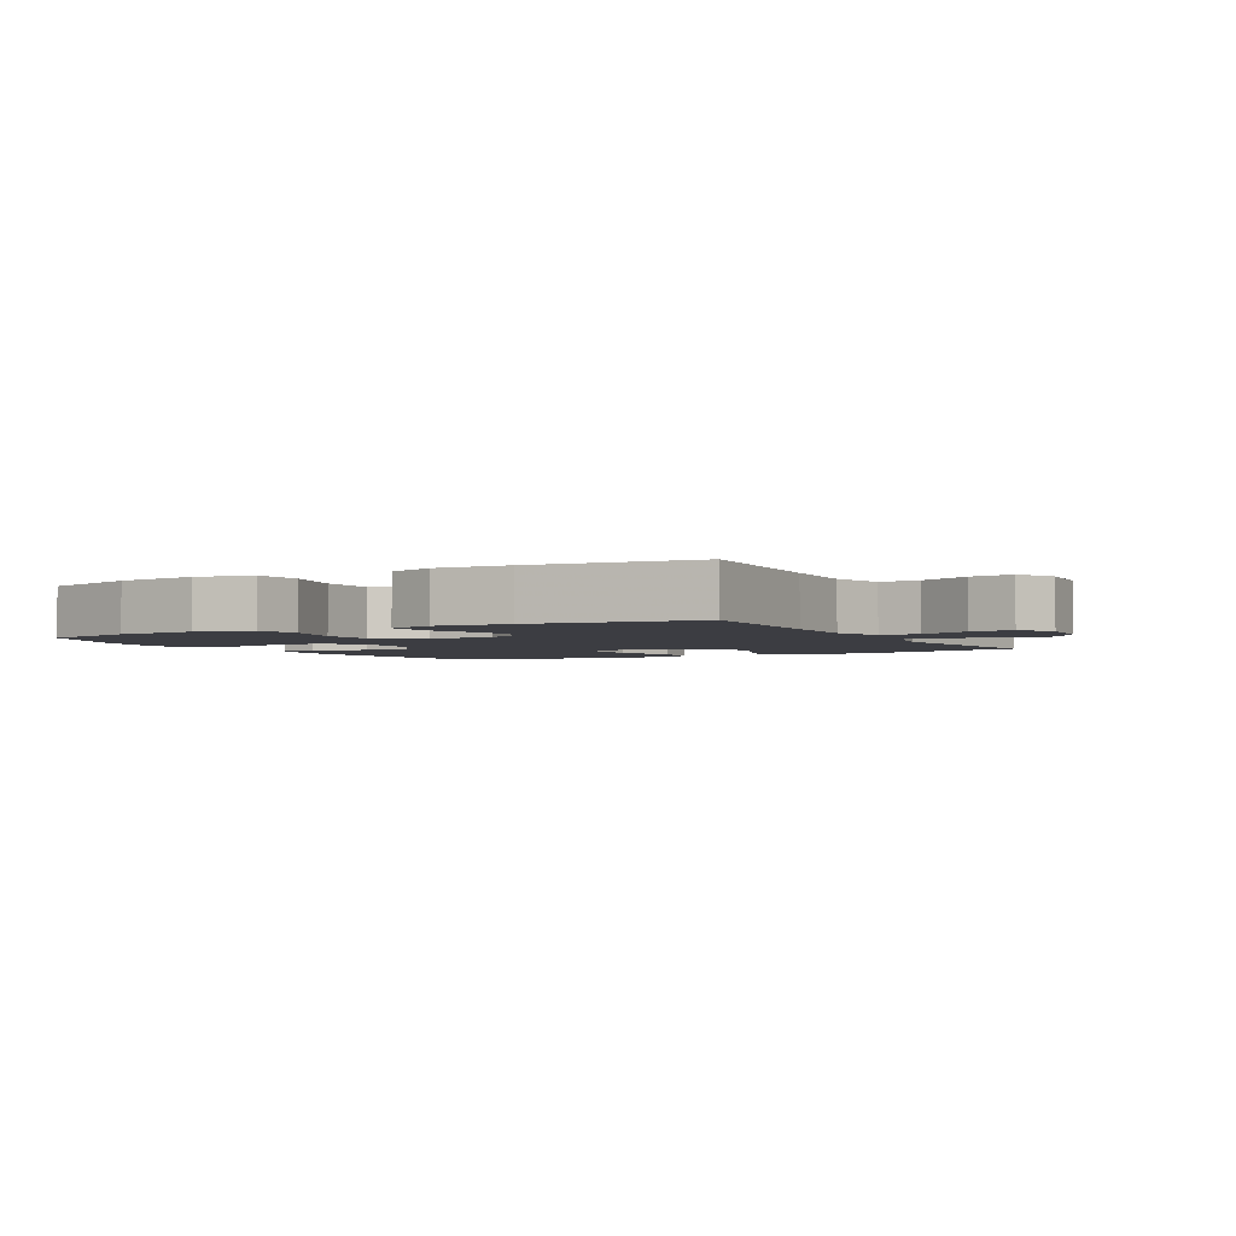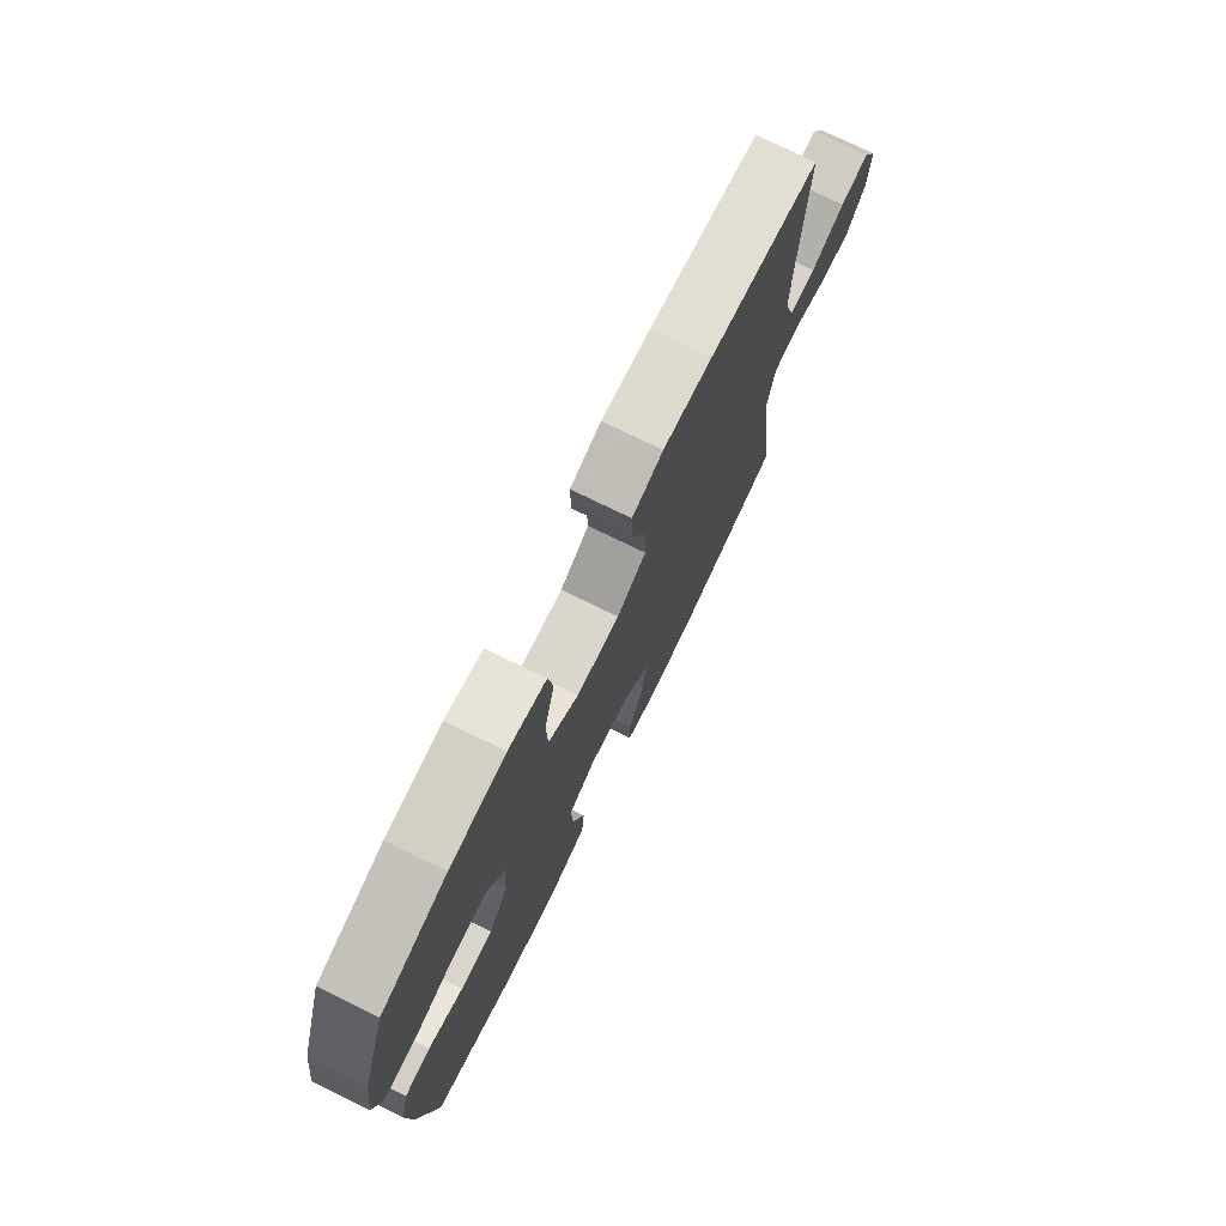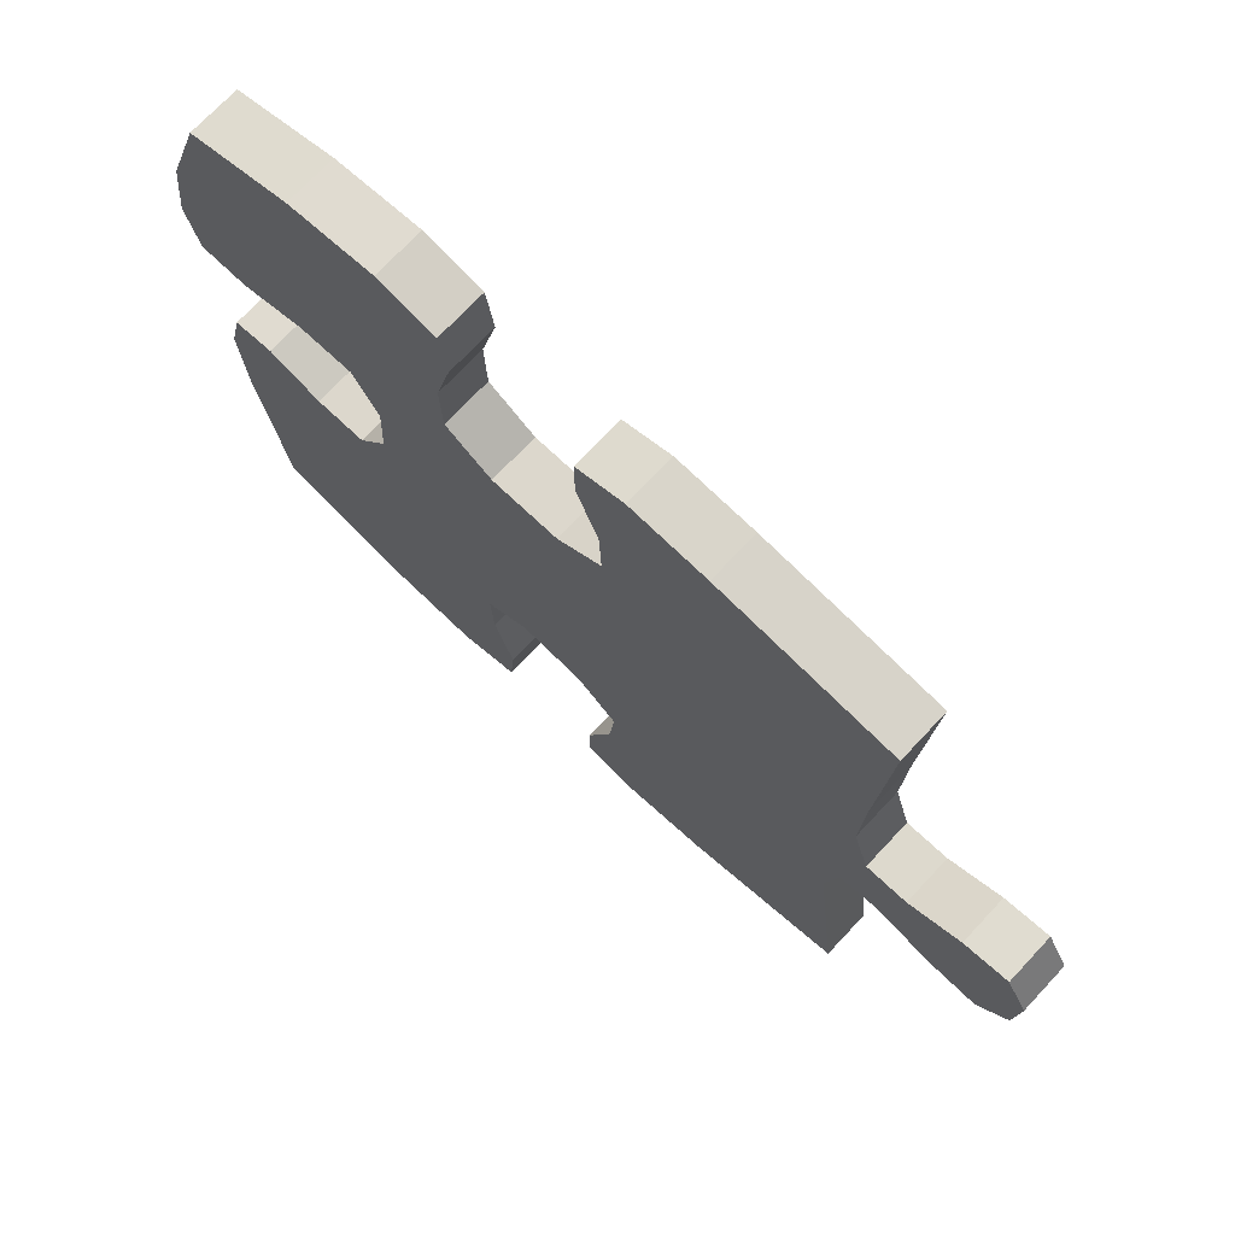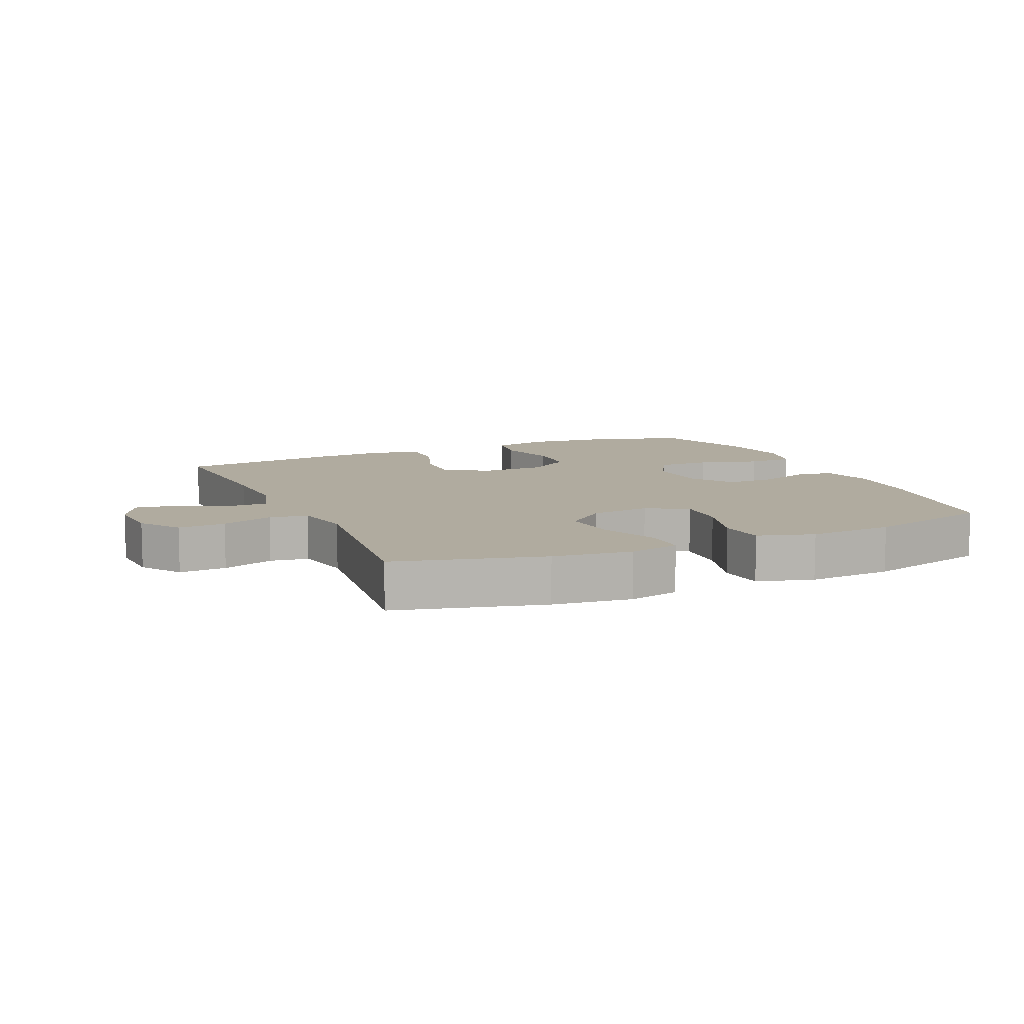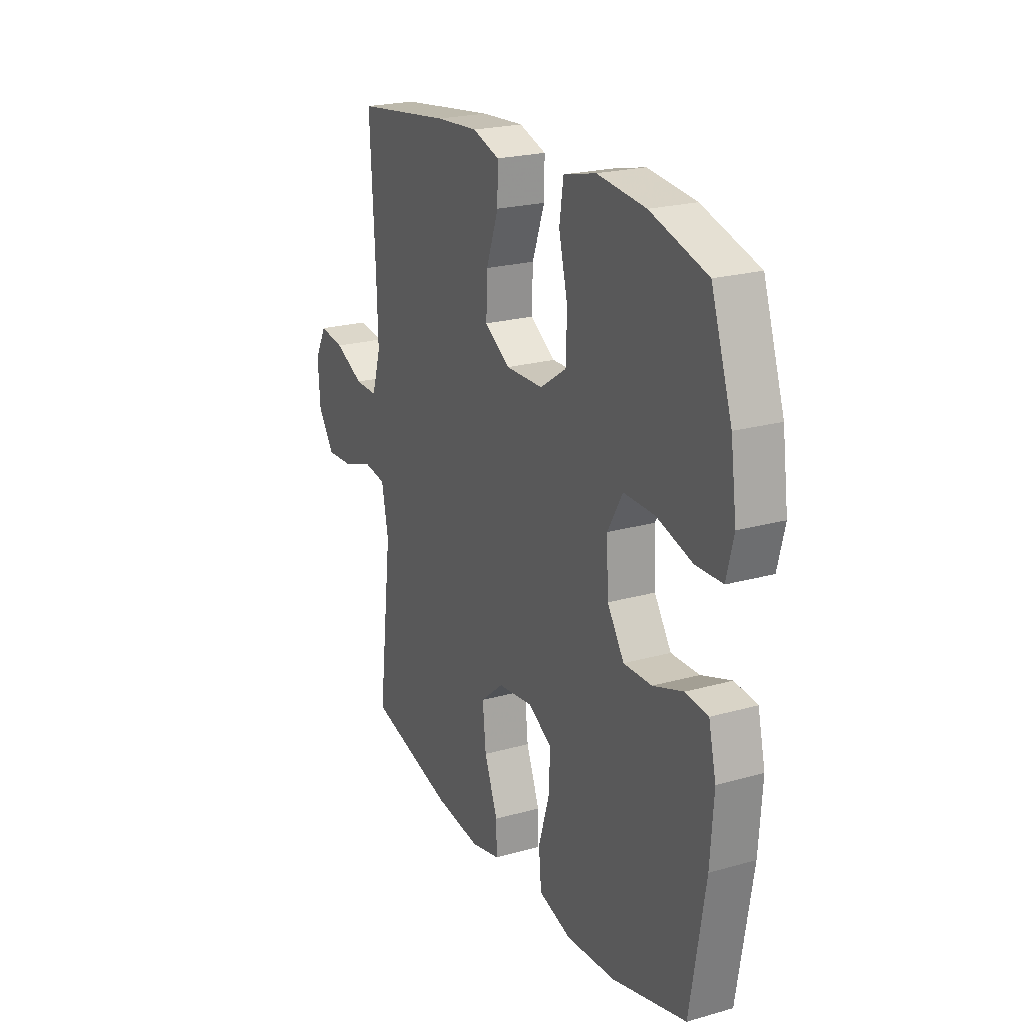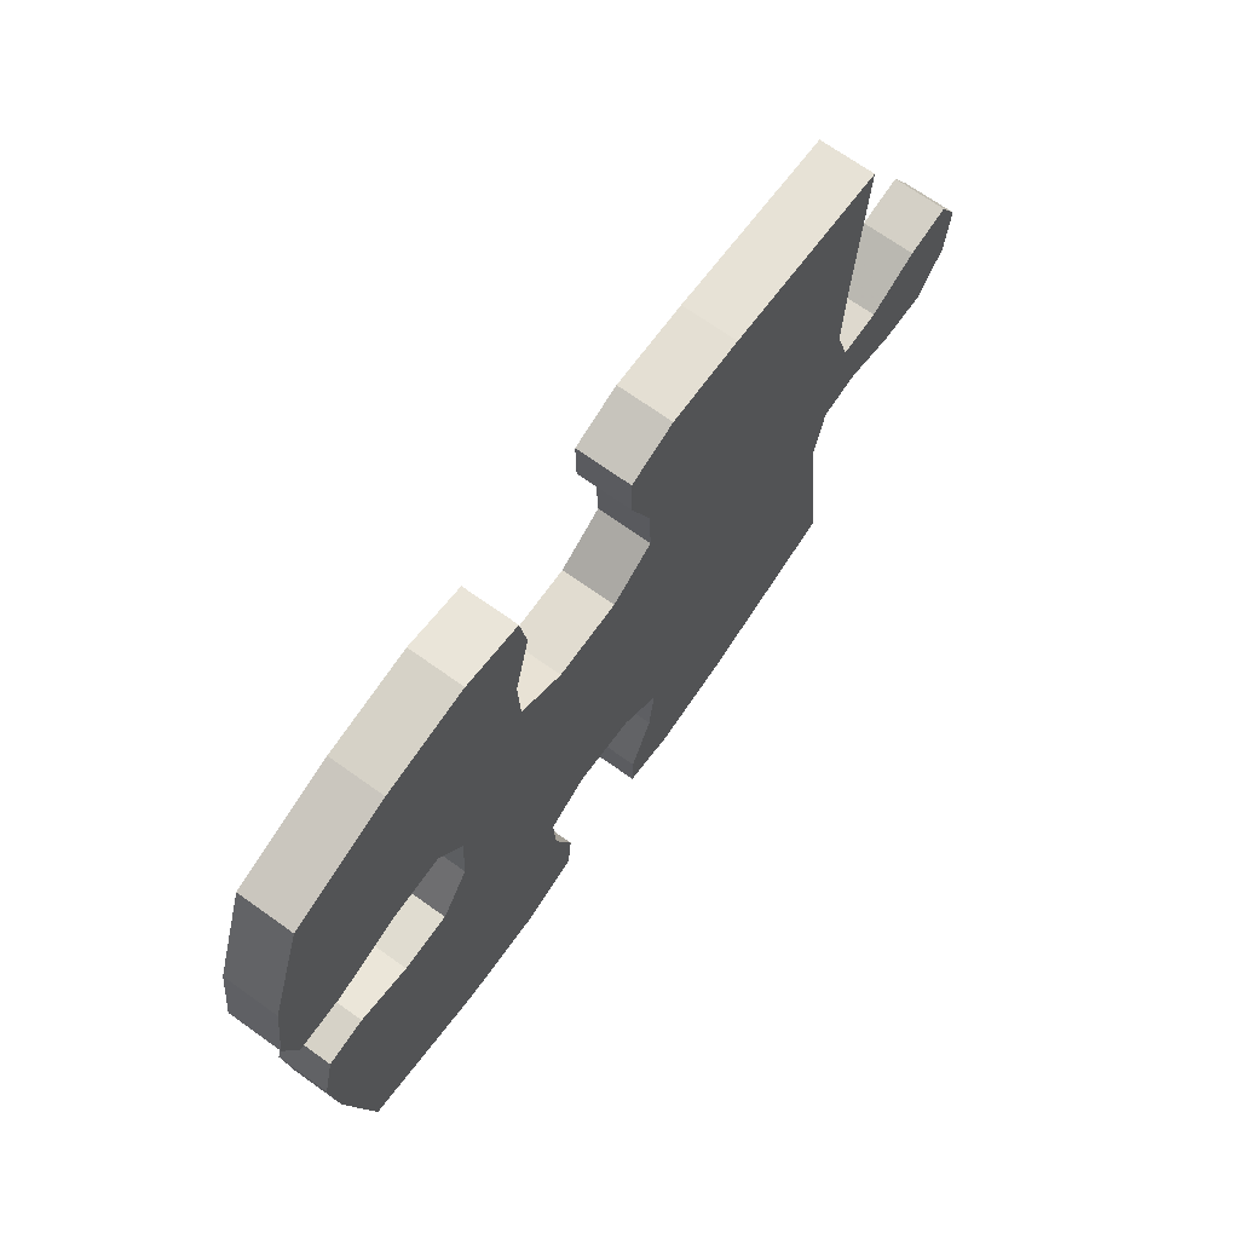
<metadata>
{"format":"obj","ext":"obj","renderer":"f3d","projection":"perspective","resolution":1024,"background":"white","views":[{"elev":-2.9,"azim":29.0,"up":"+Y"},{"elev":75.1,"azim":-63.9,"up":"+Z"},{"elev":72.4,"azim":43.2,"up":"+Z"},{"elev":9.7,"azim":156.1,"up":"+Y"},{"elev":22.2,"azim":-116.1,"up":"+Z"},{"elev":70.5,"azim":-54.6,"up":"+Z"}]}
</metadata>
<code>
v 0.5 0.07 -0.5
v 0.269 0.07 -0.559
v 0.146 0.07 -0.574
v 0.067 0.07 -0.556
v 0.068 0.07 -0.49
v 0.104 0.07 -0.398
v 0.113 0.07 -0.312
v 0.051 0.07 -0.26
v -0.043 0.07 -0.249
v -0.107 0.07 -0.285
v -0.103 0.07 -0.366
v -0.074 0.07 -0.462
v -0.081 0.07 -0.536
v -0.169 0.07 -0.562
v -0.302 0.07 -0.553
v -0.5 0.07 -0.5
v -0.54 0.07 -0.256
v -0.549 0.07 -0.128
v -0.529 0.07 -0.044
v -0.469 0.07 -0.037
v -0.388 0.07 -0.065
v -0.313 0.07 -0.066
v -0.268 0.07 0.002
v -0.263 0.07 0.099
v -0.303 0.07 0.168
v -0.386 0.07 0.167
v -0.481 0.07 0.139
v -0.553 0.07 0.141
v -0.572 0.07 0.217
v -0.556 0.07 0.334
v -0.5 0.07 0.5
v -0.349 0.07 0.545
v -0.22 0.07 0.559
v -0.133 0.07 0.538
v -0.122 0.07 0.466
v -0.146 0.07 0.369
v -0.143 0.07 0.283
v -0.073 0.07 0.236
v 0.027 0.07 0.234
v 0.095 0.07 0.277
v 0.092 0.07 0.357
v 0.059 0.07 0.448
v 0.058 0.07 0.517
v 0.13 0.07 0.541
v 0.244 0.07 0.533
v 0.5 0.07 0.5
v 0.486 0.07 0.248
v 0.482 0.07 0.124
v 0.506 0.07 0.045
v 0.567 0.07 0.046
v 0.645 0.07 0.083
v 0.712 0.07 0.093
v 0.744 0.07 0.034
v 0.738 0.07 -0.055
v 0.695 0.07 -0.117
v 0.621 0.07 -0.113
v 0.54 0.07 -0.085
v 0.48 0.07 -0.094
v 0.462 0.07 -0.185
v 0.5 0 -0.5
v 0.269 0 -0.559
v 0.146 0 -0.574
v 0.067 0 -0.556
v 0.068 0 -0.49
v 0.104 0 -0.398
v 0.113 0 -0.312
v 0.051 0 -0.26
v -0.043 0 -0.249
v -0.107 0 -0.285
v -0.103 0 -0.366
v -0.074 0 -0.462
v -0.081 0 -0.536
v -0.169 0 -0.562
v -0.302 0 -0.553
v -0.5 0 -0.5
v -0.54 0 -0.256
v -0.549 0 -0.128
v -0.529 0 -0.044
v -0.469 0 -0.037
v -0.388 0 -0.065
v -0.313 0 -0.066
v -0.268 0 0.002
v -0.263 0 0.099
v -0.303 0 0.168
v -0.386 0 0.167
v -0.481 0 0.139
v -0.553 0 0.141
v -0.572 0 0.217
v -0.556 0 0.334
v -0.5 0 0.5
v -0.349 0 0.545
v -0.22 0 0.559
v -0.133 0 0.538
v -0.122 0 0.466
v -0.146 0 0.369
v -0.143 0 0.283
v -0.073 0 0.236
v 0.027 0 0.234
v 0.095 0 0.277
v 0.092 0 0.357
v 0.059 0 0.448
v 0.058 0 0.517
v 0.13 0 0.541
v 0.244 0 0.533
v 0.5 0 0.5
v 0.486 0 0.248
v 0.482 0 0.124
v 0.506 0 0.045
v 0.567 0 0.046
v 0.645 0 0.083
v 0.712 0 0.093
v 0.744 0 0.034
v 0.738 0 -0.055
v 0.695 0 -0.117
v 0.621 0 -0.113
v 0.54 0 -0.085
v 0.48 0 -0.094
v 0.462 0 -0.185
f 55 56 57
f 54 55 57
f 53 54 57
f 52 53 57
f 51 52 57
f 50 51 57
f 49 50 57 58
f 48 49 58 59
f 45 46 47
f 44 45 47
f 43 44 47
f 42 43 47
f 41 42 47
f 47 48 59
f 41 47 59
f 40 41 59
f 34 35 36
f 33 34 36
f 32 33 36
f 31 32 36
f 30 31 36
f 29 30 36
f 28 29 36
f 27 28 36
f 26 27 36
f 25 26 36 37
f 24 25 37 38
f 19 20 21
f 18 19 21
f 17 18 21
f 16 17 21
f 15 16 21
f 14 15 21
f 13 14 21
f 12 13 21
f 11 12 21
f 10 11 21 22
f 9 10 22 23
f 4 5 6
f 3 4 6
f 2 3 6
f 1 2 6
f 59 1 6
f 59 6 7
f 59 7 8
f 40 59 8
f 39 40 8
f 24 38 39
f 23 24 39
f 9 23 39
f 8 9 39
f 116 115 114
f 116 114 113
f 116 113 112
f 116 112 111
f 116 111 110
f 116 110 109
f 117 116 109 108
f 118 117 108 107
f 106 105 104
f 106 104 103
f 106 103 102
f 106 102 101
f 106 101 100
f 118 107 106
f 118 106 100
f 118 100 99
f 95 94 93
f 95 93 92
f 95 92 91
f 95 91 90
f 95 90 89
f 95 89 88
f 95 88 87
f 95 87 86
f 95 86 85
f 96 95 85 84
f 97 96 84 83
f 80 79 78
f 80 78 77
f 80 77 76
f 80 76 75
f 80 75 74
f 80 74 73
f 80 73 72
f 80 72 71
f 80 71 70
f 81 80 70 69
f 82 81 69 68
f 65 64 63
f 65 63 62
f 65 62 61
f 65 61 60
f 65 60 118
f 66 65 118
f 67 66 118
f 67 118 99
f 67 99 98
f 98 97 83
f 98 83 82
f 98 82 68
f 98 68 67
f 1 60 61 2
f 2 61 62 3
f 3 62 63 4
f 4 63 64 5
f 5 64 65 6
f 6 65 66 7
f 7 66 67 8
f 8 67 68 9
f 9 68 69 10
f 10 69 70 11
f 11 70 71 12
f 12 71 72 13
f 13 72 73 14
f 14 73 74 15
f 15 74 75 16
f 16 75 76 17
f 17 76 77 18
f 18 77 78 19
f 19 78 79 20
f 20 79 80 21
f 21 80 81 22
f 22 81 82 23
f 23 82 83 24
f 24 83 84 25
f 25 84 85 26
f 26 85 86 27
f 27 86 87 28
f 28 87 88 29
f 29 88 89 30
f 30 89 90 31
f 31 90 91 32
f 32 91 92 33
f 33 92 93 34
f 34 93 94 35
f 35 94 95 36
f 36 95 96 37
f 37 96 97 38
f 38 97 98 39
f 39 98 99 40
f 40 99 100 41
f 41 100 101 42
f 42 101 102 43
f 43 102 103 44
f 44 103 104 45
f 45 104 105 46
f 46 105 106 47
f 47 106 107 48
f 48 107 108 49
f 49 108 109 50
f 50 109 110 51
f 51 110 111 52
f 52 111 112 53
f 53 112 113 54
f 54 113 114 55
f 55 114 115 56
f 56 115 116 57
f 57 116 117 58
f 58 117 118 59
f 59 118 60 1

</code>
